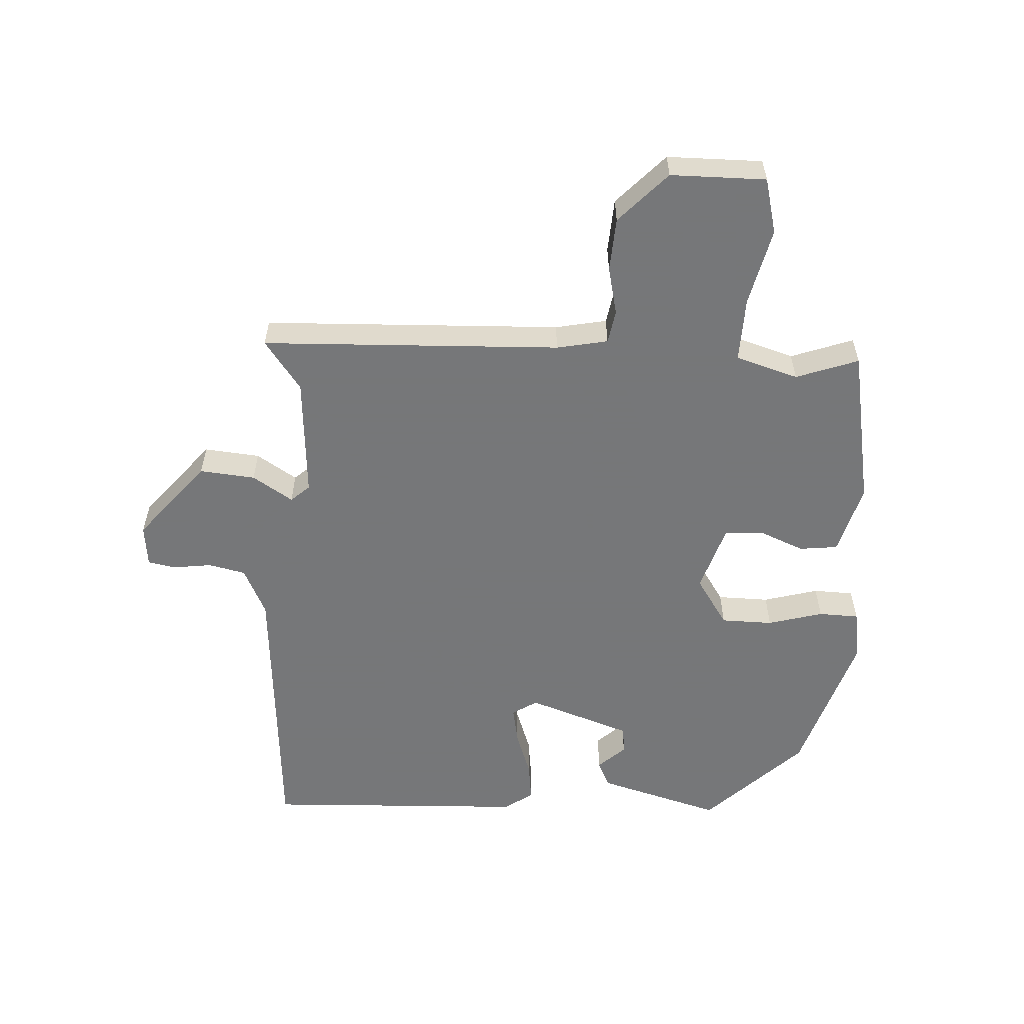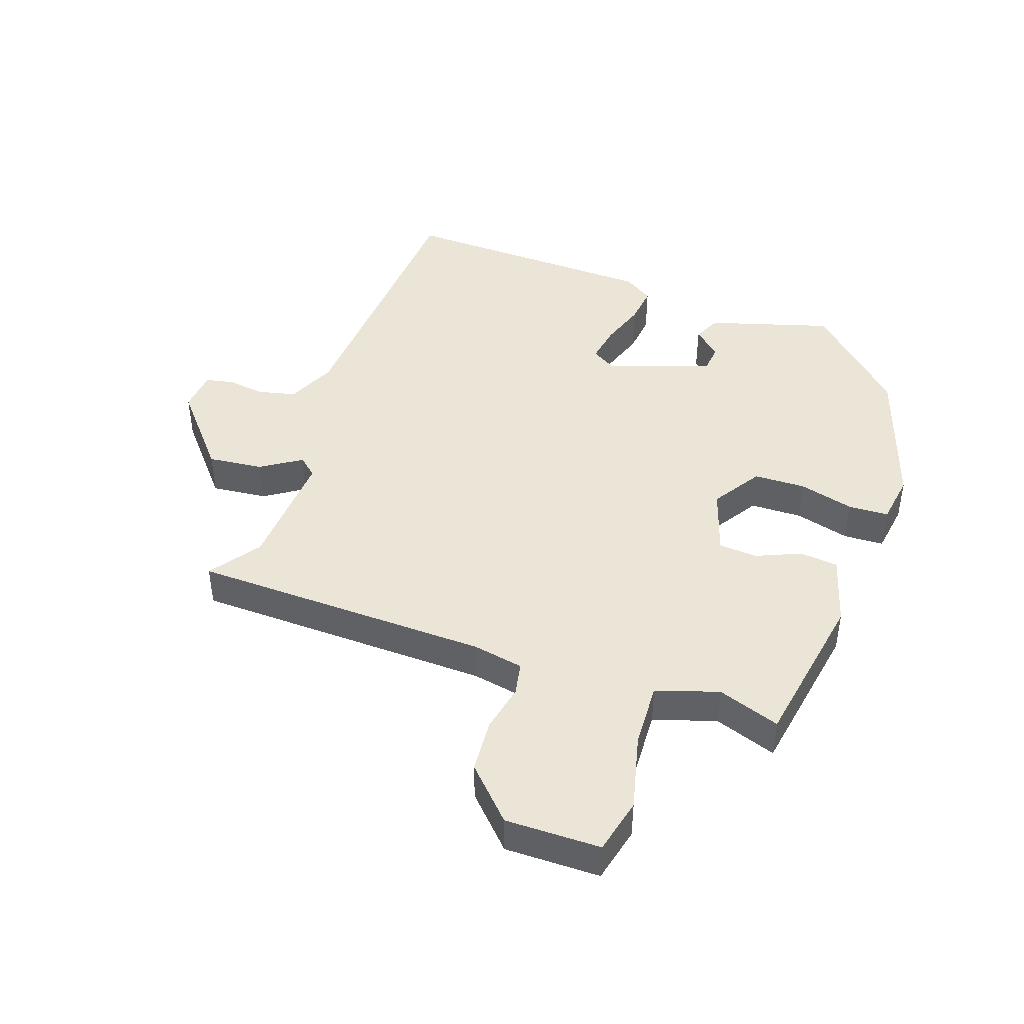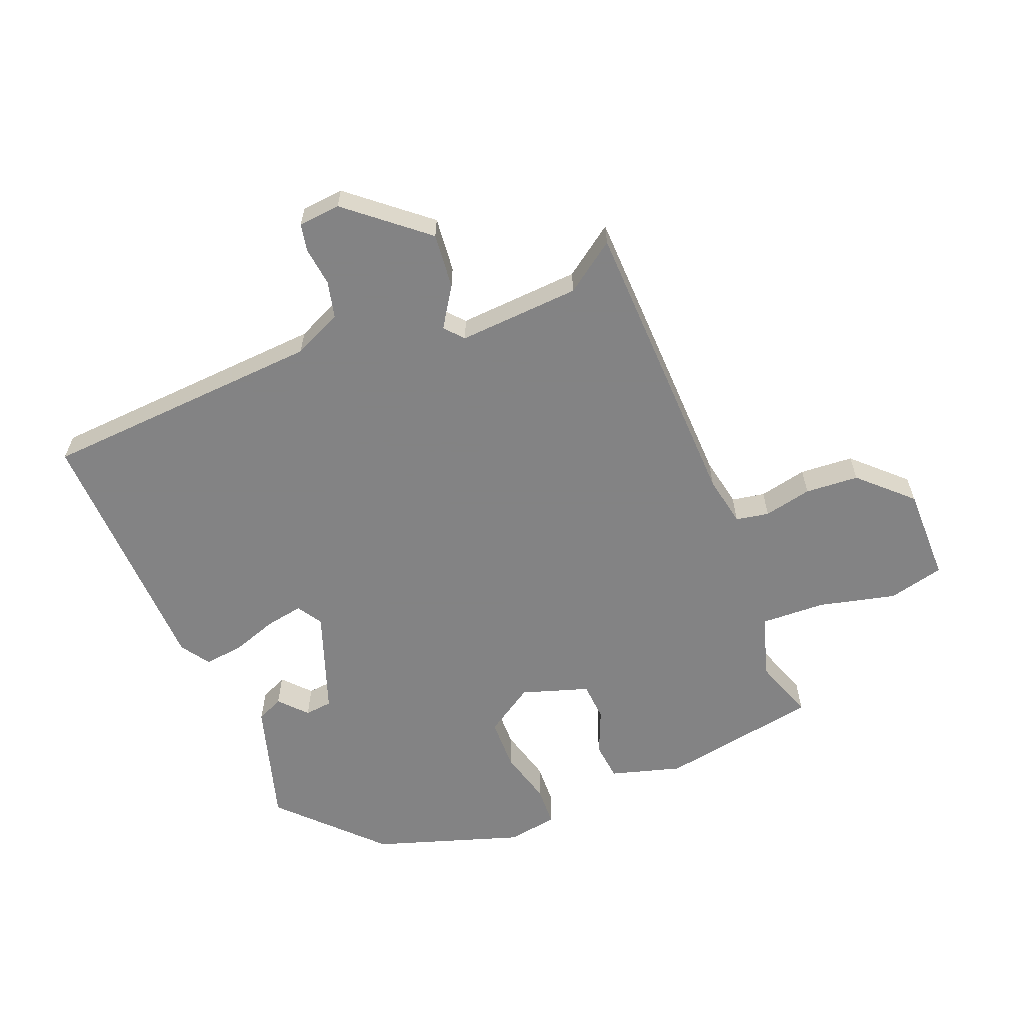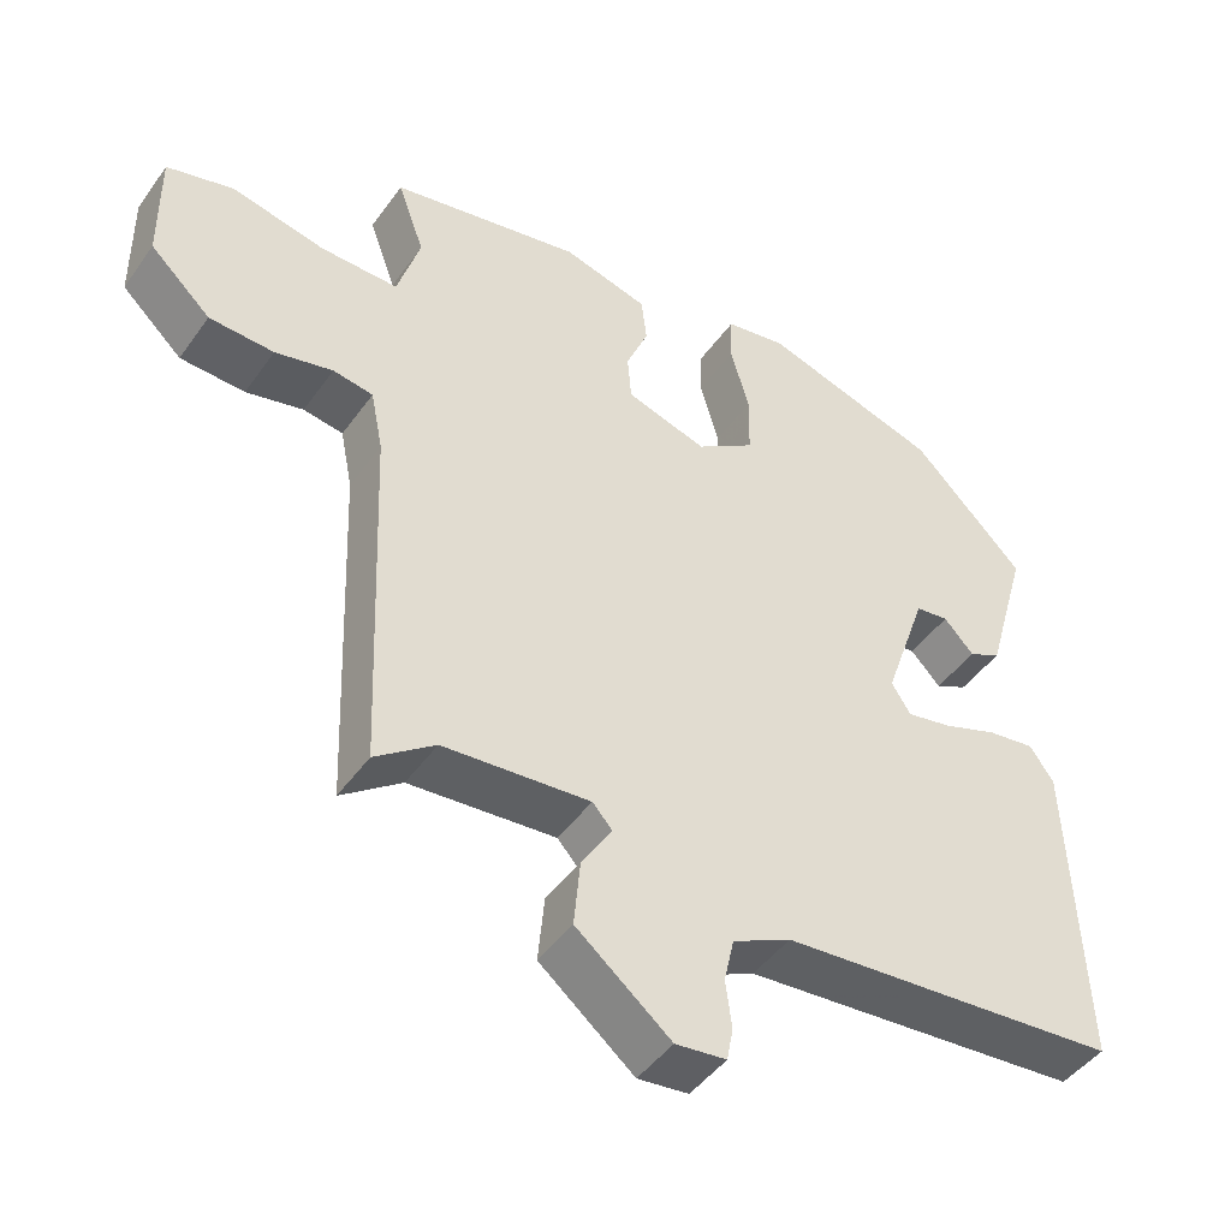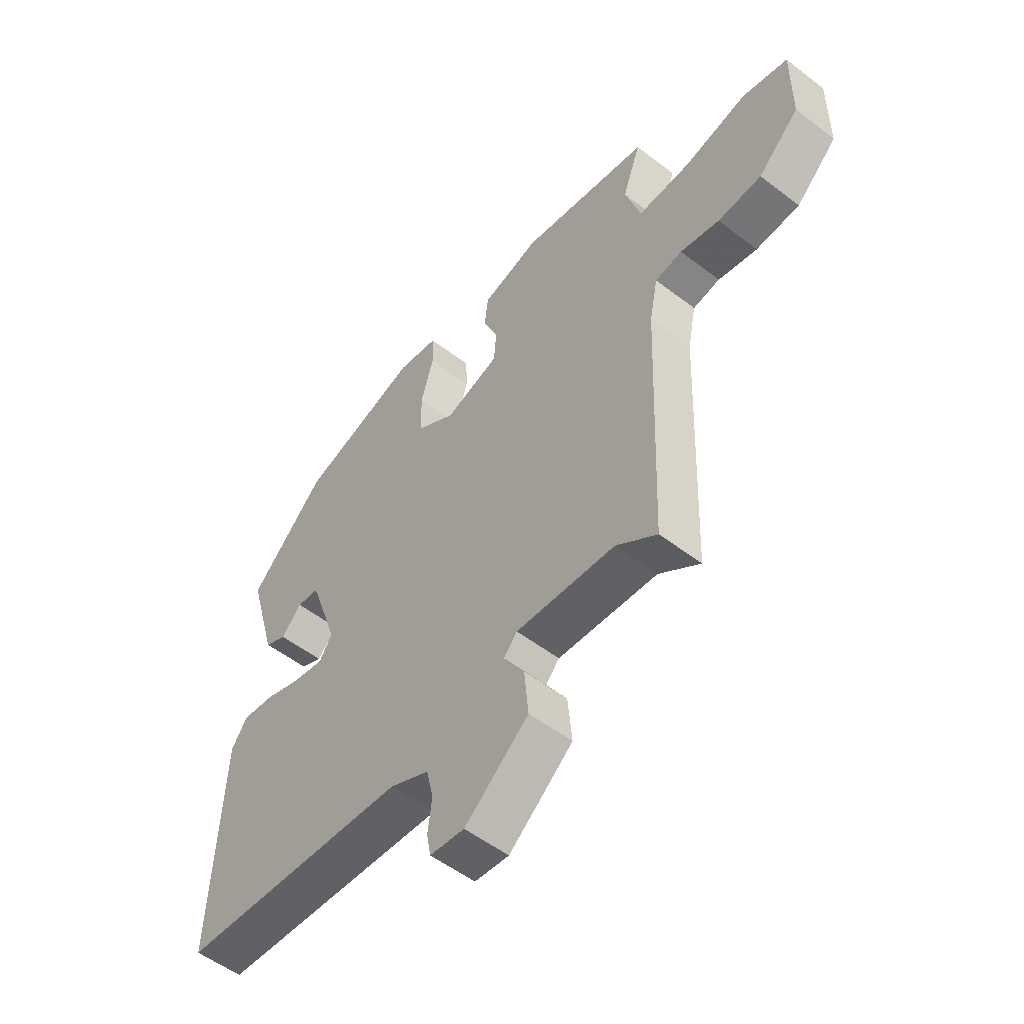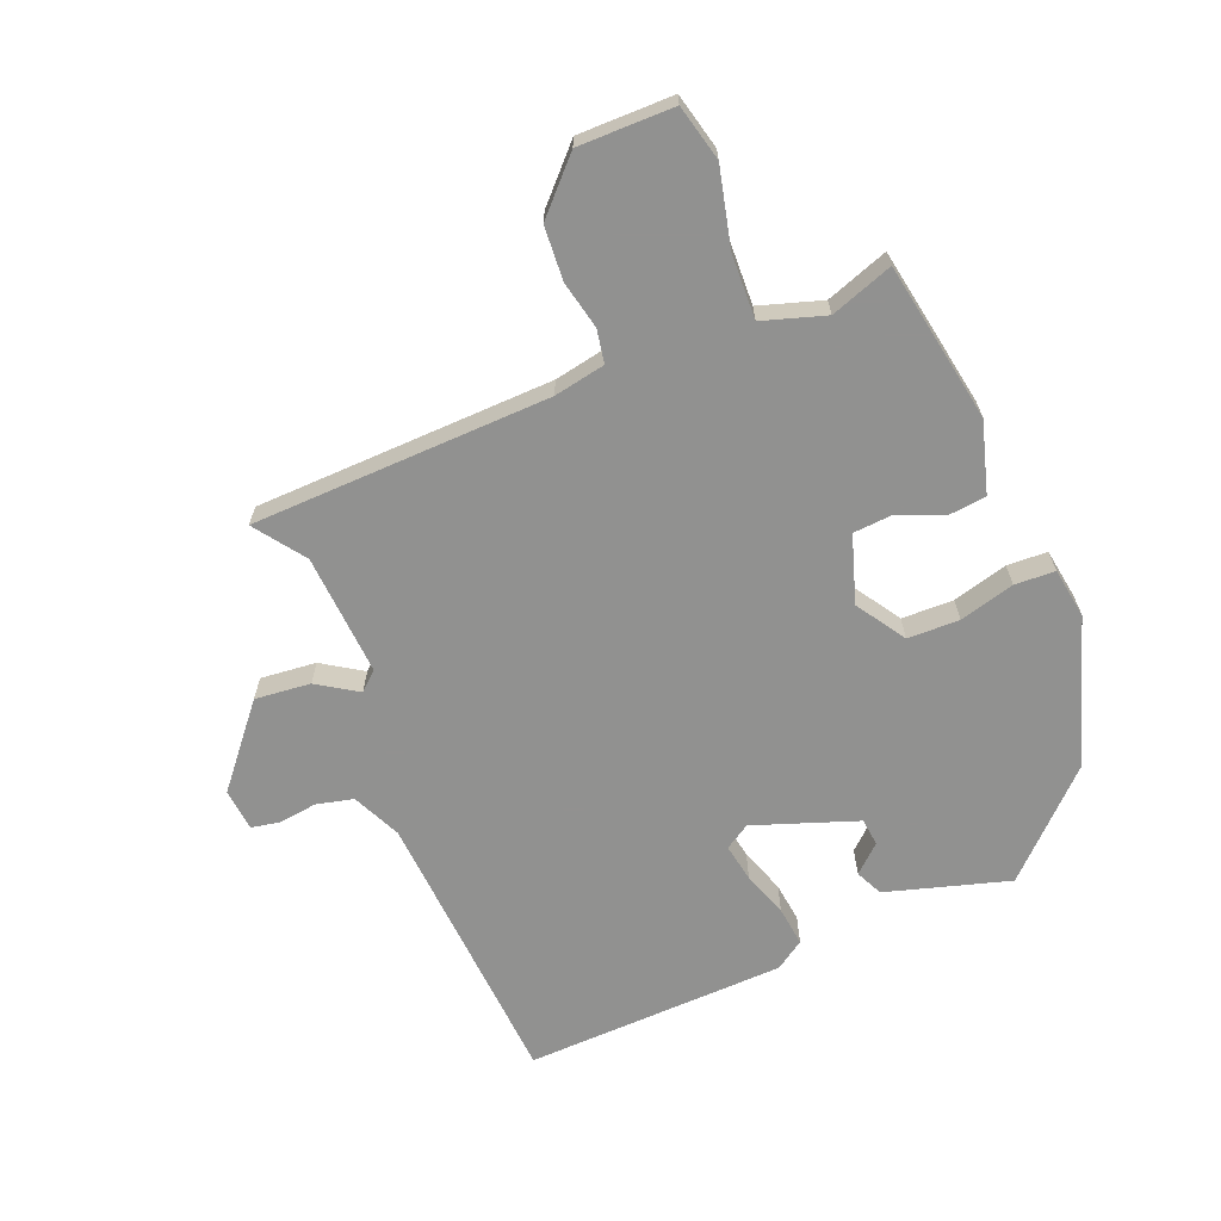
<metadata>
{"format":"obj","ext":"obj","renderer":"f3d","projection":"perspective","resolution":1024,"background":"white","views":[{"elev":-57.1,"azim":-93.2,"up":"+Y"},{"elev":44.4,"azim":-71.5,"up":"+Y"},{"elev":-61.1,"azim":-158.7,"up":"+Y"},{"elev":-45.4,"azim":-33.2,"up":"+Z"},{"elev":-53.7,"azim":-129.3,"up":"+Z"},{"elev":-66.0,"azim":-68.3,"up":"+Y"}]}
</metadata>
<code>
v 0.322 0.07 0.435
v 0.468 0.07 0.287
v 0.413 0.07 0.094
v 0.371 0.07 0.074
v 0.332 0.07 0.116
v 0.289 0.07 0.111
v 0.233 0.07 -0.051
v 0.258 0.07 -0.09
v 0.317 0.07 -0.079
v 0.388 0.07 -0.054
v 0.45 0.07 -0.046
v 0.481 0.07 -0.091
v 0.498 0.07 -0.5
v 0.055 0.07 -0.533
v -0.021 0.07 -0.569
v -0.034 0.07 -0.627
v -0.026 0.07 -0.688
v -0.034 0.07 -0.731
v -0.1 0.07 -0.738
v -0.223 0.07 -0.637
v -0.215 0.07 -0.55
v -0.175 0.07 -0.487
v -0.201 0.07 -0.458
v -0.392 0.07 -0.472
v -0.47 0.07 -0.529
v -0.488 0.07 -0.062
v -0.504 0.07 0.018
v -0.556 0.07 0.027
v -0.631 0.07 0.01
v -0.715 0.07 0.015
v -0.794 0.07 0.089
v -0.795 0.07 0.238
v -0.708 0.07 0.26
v -0.587 0.07 0.232
v -0.486 0.07 0.229
v -0.456 0.07 0.327
v -0.491 0.07 0.424
v -0.242 0.07 0.47
v -0.131 0.07 0.439
v -0.124 0.07 0.379
v -0.153 0.07 0.309
v -0.148 0.07 0.248
v -0.043 0.07 0.215
v 0.033 0.07 0.265
v 0.034 0.07 0.346
v 0.01 0.07 0.432
v 0.012 0.07 0.495
v 0.091 0.07 0.508
v 0.322 0 0.435
v 0.468 0 0.287
v 0.413 0 0.094
v 0.371 0 0.074
v 0.332 0 0.116
v 0.289 0 0.111
v 0.233 0 -0.051
v 0.258 0 -0.09
v 0.317 0 -0.079
v 0.388 0 -0.054
v 0.45 0 -0.046
v 0.481 0 -0.091
v 0.498 0 -0.5
v 0.055 0 -0.533
v -0.021 0 -0.569
v -0.034 0 -0.627
v -0.026 0 -0.688
v -0.034 0 -0.731
v -0.1 0 -0.738
v -0.223 0 -0.637
v -0.215 0 -0.55
v -0.175 0 -0.487
v -0.201 0 -0.458
v -0.392 0 -0.472
v -0.47 0 -0.529
v -0.488 0 -0.062
v -0.504 0 0.018
v -0.556 0 0.027
v -0.631 0 0.01
v -0.715 0 0.015
v -0.794 0 0.089
v -0.795 0 0.238
v -0.708 0 0.26
v -0.587 0 0.232
v -0.486 0 0.229
v -0.456 0 0.327
v -0.491 0 0.424
v -0.242 0 0.47
v -0.131 0 0.439
v -0.124 0 0.379
v -0.153 0 0.309
v -0.148 0 0.248
v -0.043 0 0.215
v 0.033 0 0.265
v 0.034 0 0.346
v 0.01 0 0.432
v 0.012 0 0.495
v 0.091 0 0.508
f 1 2 3
f 48 1 3
f 47 48 3
f 46 47 3
f 45 46 3
f 44 45 3
f 39 40 41
f 38 39 41
f 37 38 41
f 36 37 41
f 35 36 41 42
f 32 33 34
f 31 32 34
f 30 31 34
f 29 30 34
f 28 29 34
f 27 28 34 35
f 35 42 43
f 27 35 43
f 26 27 43
f 20 21 22
f 19 20 22
f 18 19 22
f 17 18 22
f 16 17 22
f 15 16 22 23
f 14 15 23
f 13 14 23
f 12 13 23
f 11 12 23
f 10 11 23
f 9 10 23
f 8 9 23 24
f 3 4 5
f 44 3 5
f 43 44 5 6
f 26 43 6
f 25 26 6
f 24 25 6
f 7 8 24
f 6 7 24
f 51 50 49
f 51 49 96
f 51 96 95
f 51 95 94
f 51 94 93
f 51 93 92
f 89 88 87
f 89 87 86
f 89 86 85
f 89 85 84
f 90 89 84 83
f 82 81 80
f 82 80 79
f 82 79 78
f 82 78 77
f 82 77 76
f 83 82 76 75
f 91 90 83
f 91 83 75
f 91 75 74
f 70 69 68
f 70 68 67
f 70 67 66
f 70 66 65
f 70 65 64
f 71 70 64 63
f 71 63 62
f 71 62 61
f 71 61 60
f 71 60 59
f 71 59 58
f 71 58 57
f 72 71 57 56
f 53 52 51
f 53 51 92
f 54 53 92 91
f 54 91 74
f 54 74 73
f 54 73 72
f 72 56 55
f 72 55 54
f 1 49 50 2
f 2 50 51 3
f 3 51 52 4
f 4 52 53 5
f 5 53 54 6
f 6 54 55 7
f 7 55 56 8
f 8 56 57 9
f 9 57 58 10
f 10 58 59 11
f 11 59 60 12
f 12 60 61 13
f 13 61 62 14
f 14 62 63 15
f 15 63 64 16
f 16 64 65 17
f 17 65 66 18
f 18 66 67 19
f 19 67 68 20
f 20 68 69 21
f 21 69 70 22
f 22 70 71 23
f 23 71 72 24
f 24 72 73 25
f 25 73 74 26
f 26 74 75 27
f 27 75 76 28
f 28 76 77 29
f 29 77 78 30
f 30 78 79 31
f 31 79 80 32
f 32 80 81 33
f 33 81 82 34
f 34 82 83 35
f 35 83 84 36
f 36 84 85 37
f 37 85 86 38
f 38 86 87 39
f 39 87 88 40
f 40 88 89 41
f 41 89 90 42
f 42 90 91 43
f 43 91 92 44
f 44 92 93 45
f 45 93 94 46
f 46 94 95 47
f 47 95 96 48
f 48 96 49 1

</code>
